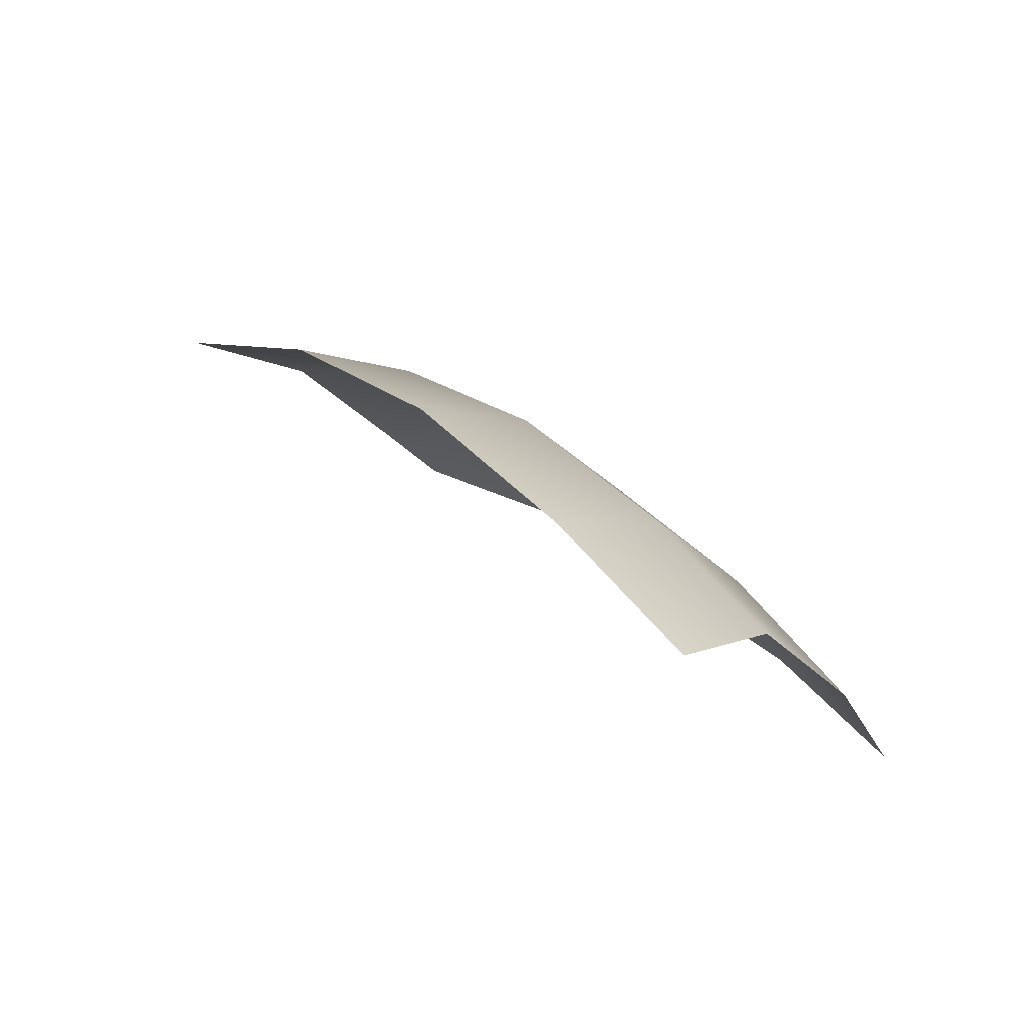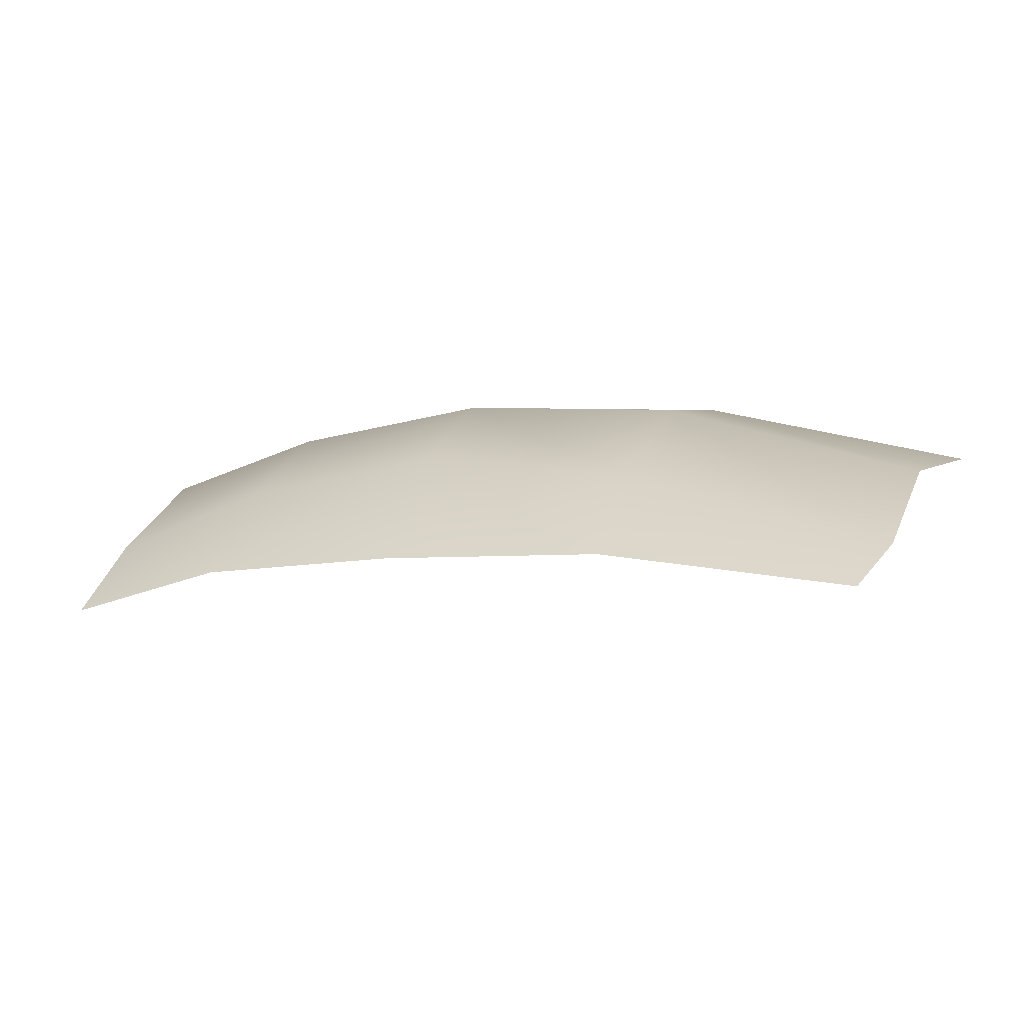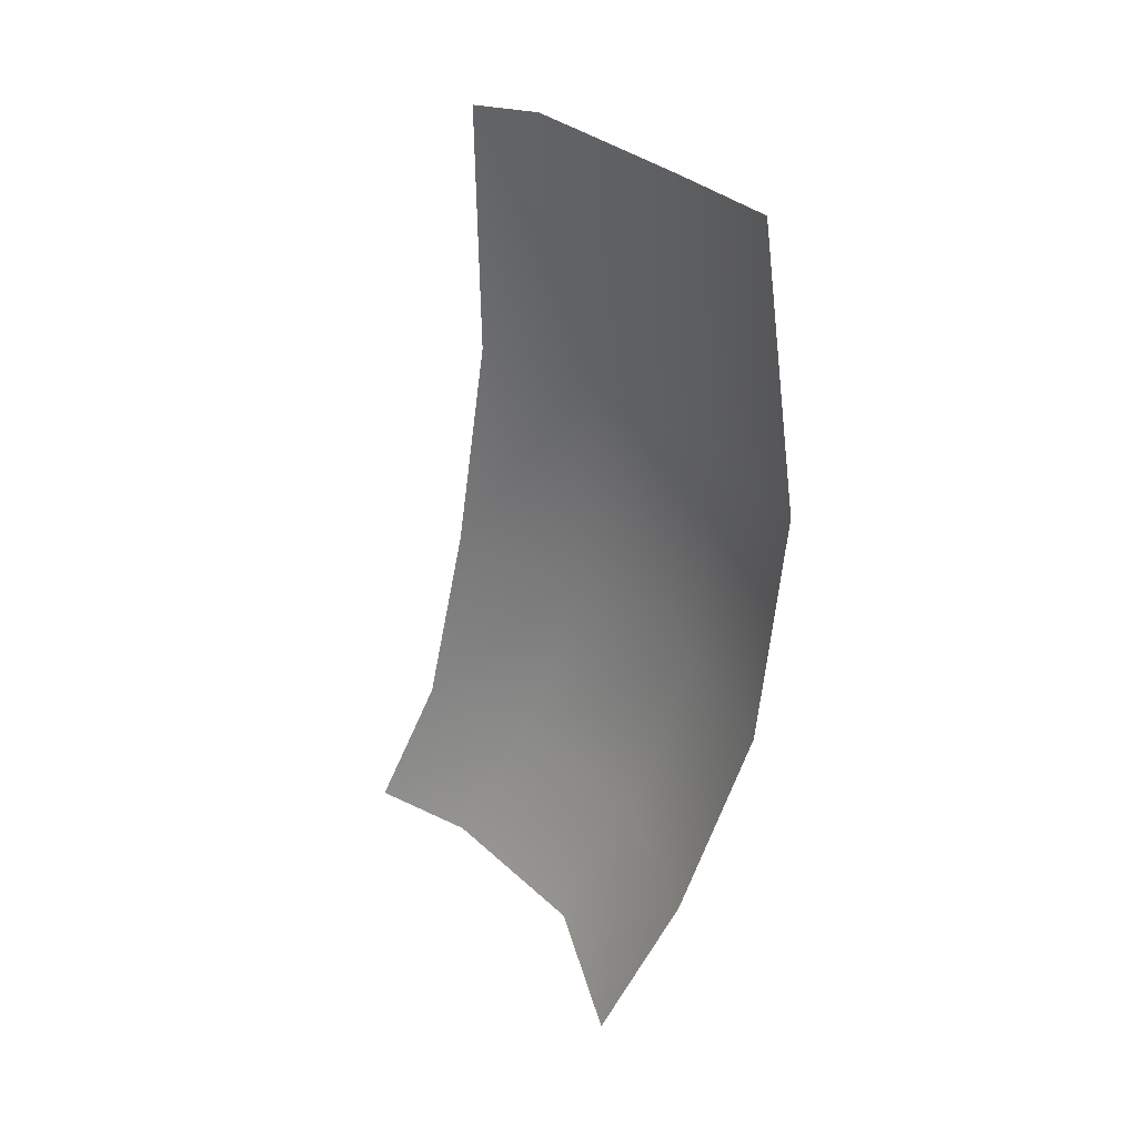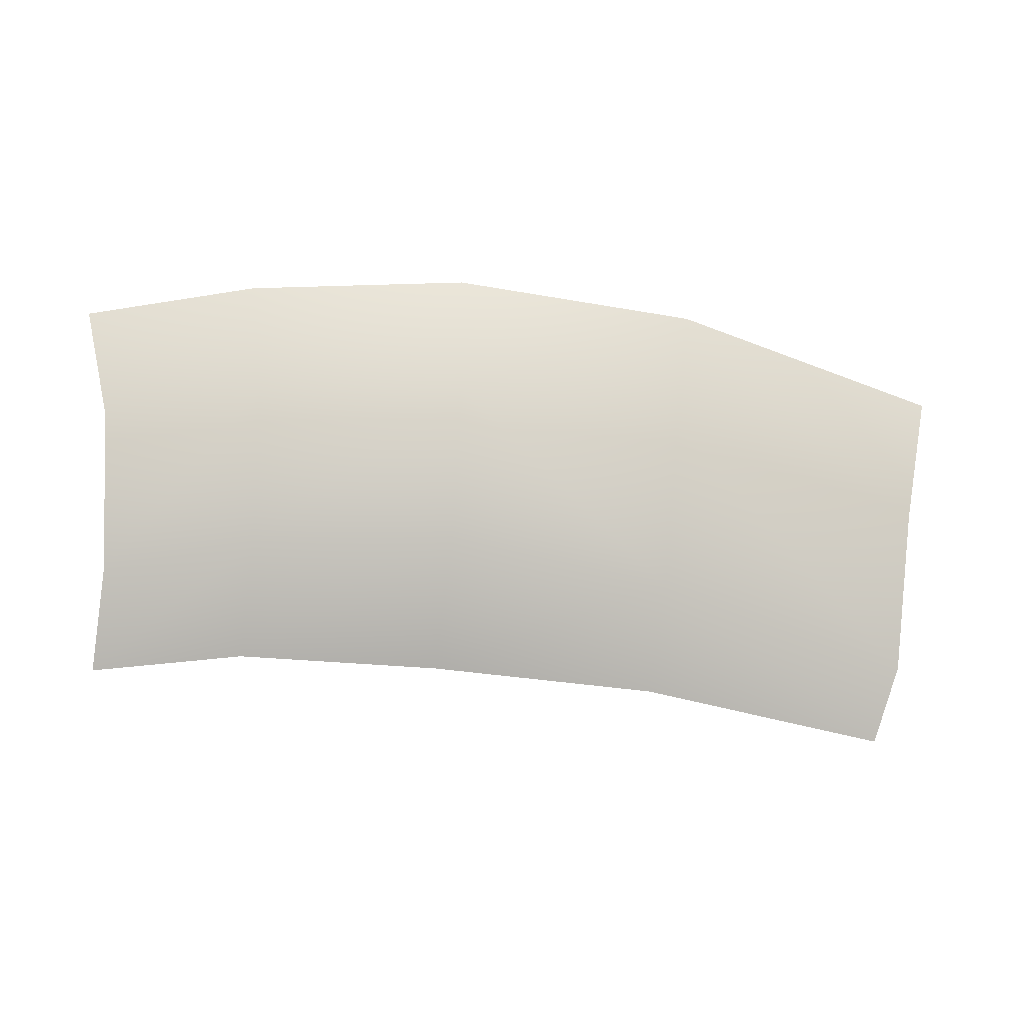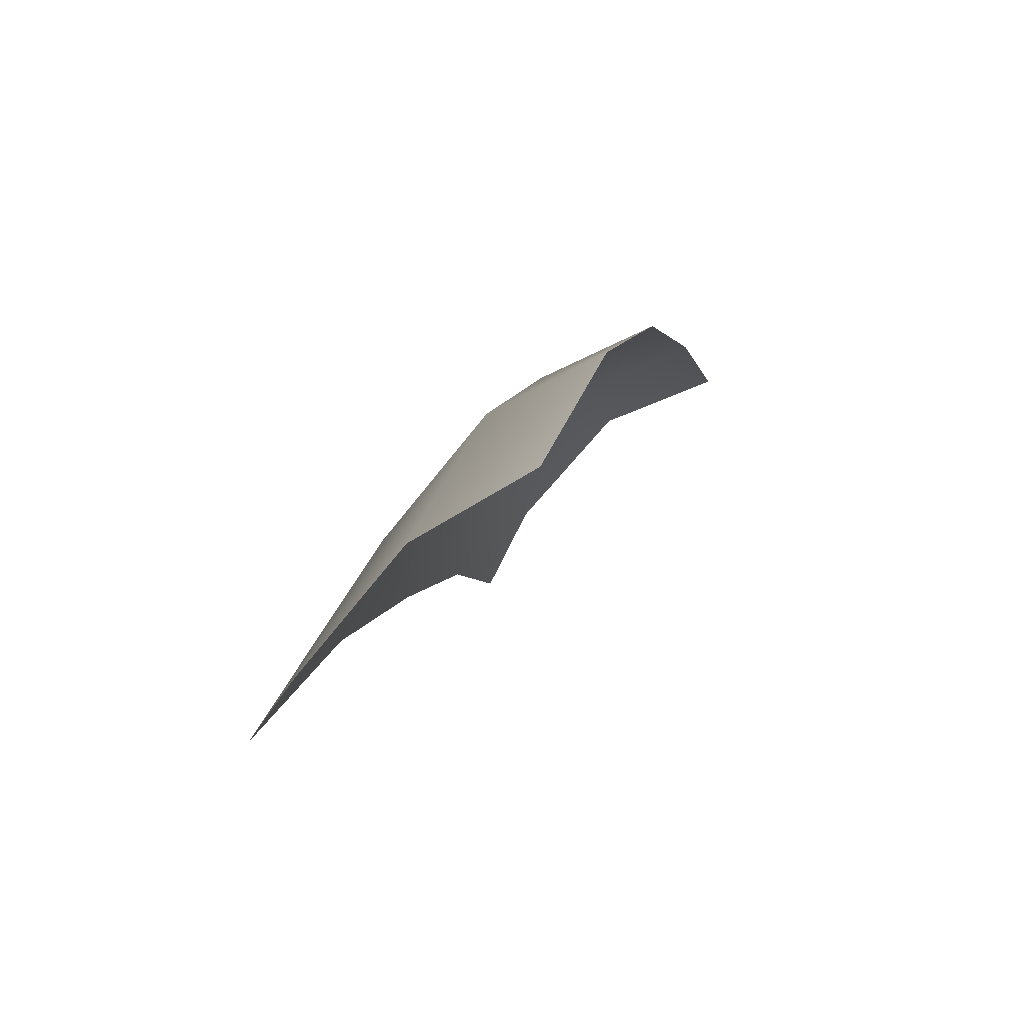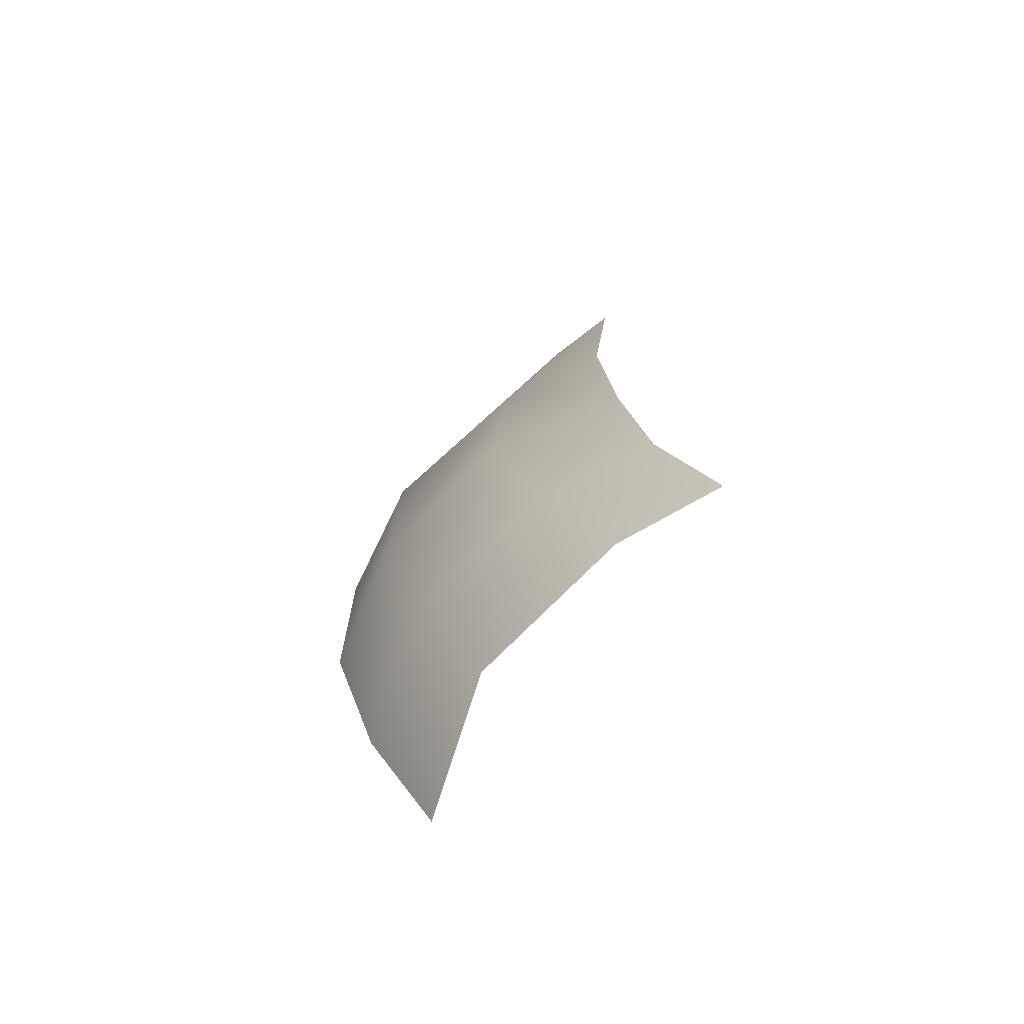
<metadata>
{"format":"obj","ext":"obj","renderer":"f3d","projection":"perspective","resolution":1024,"background":"white","views":[{"elev":33.4,"azim":55.7,"up":"+Z"},{"elev":-24.7,"azim":-158.2,"up":"+Z"},{"elev":-58.2,"azim":-105.3,"up":"+Y"},{"elev":35.7,"azim":-179.9,"up":"+Z"},{"elev":0.9,"azim":-75.5,"up":"+Z"},{"elev":16.2,"azim":78.9,"up":"+Y"}]}
</metadata>
<code>
g Water14
v -0.004874 -0.001475 0.006744
v -0.002767 -0.00255 0.008279
v -0.005115 -0.00255 0.007308
v -0.00263 -0.001475 0.007779
v -0.004739 -0.0005171 0.005683
v -0.0006474 -0.001475 0.008194
v -0.0006438 -0.00255 0.008667
v -0.002512 -0.000497 0.006683
v -0.004506 -6.723e-05 0.005174
v -0.002375 -6.723e-05 0.00579
v -0.0004225 -6.723e-05 0.006064
v -0.000583 -0.0005171 0.007199
v 0.001331 -6.723e-05 0.006205
v 0.001184 -0.0005171 0.007161
v 0.002692 -6.723e-05 0.006035
v 0.002569 -0.0005171 0.006835
v 0.001163 -0.001475 0.008164
v 0.00131 -0.00255 0.008603
v 0.00259 -0.001475 0.007885
v 0.002881 -0.00255 0.00833
g Water14_0
f 3 2 1
f 2 4 1
f 1 4 5
f 6 4 2
f 7 6 2
f 4 8 5
f 8 4 6
f 5 8 9
f 8 10 9
f 11 10 8
f 12 11 8
f 12 8 6
f 11 12 13
f 12 14 13
f 12 6 14
f 13 14 15
f 14 16 15
f 6 7 17
f 6 17 14
f 14 17 16
f 7 18 17
f 17 19 16
f 18 20 17
f 20 19 17

</code>
